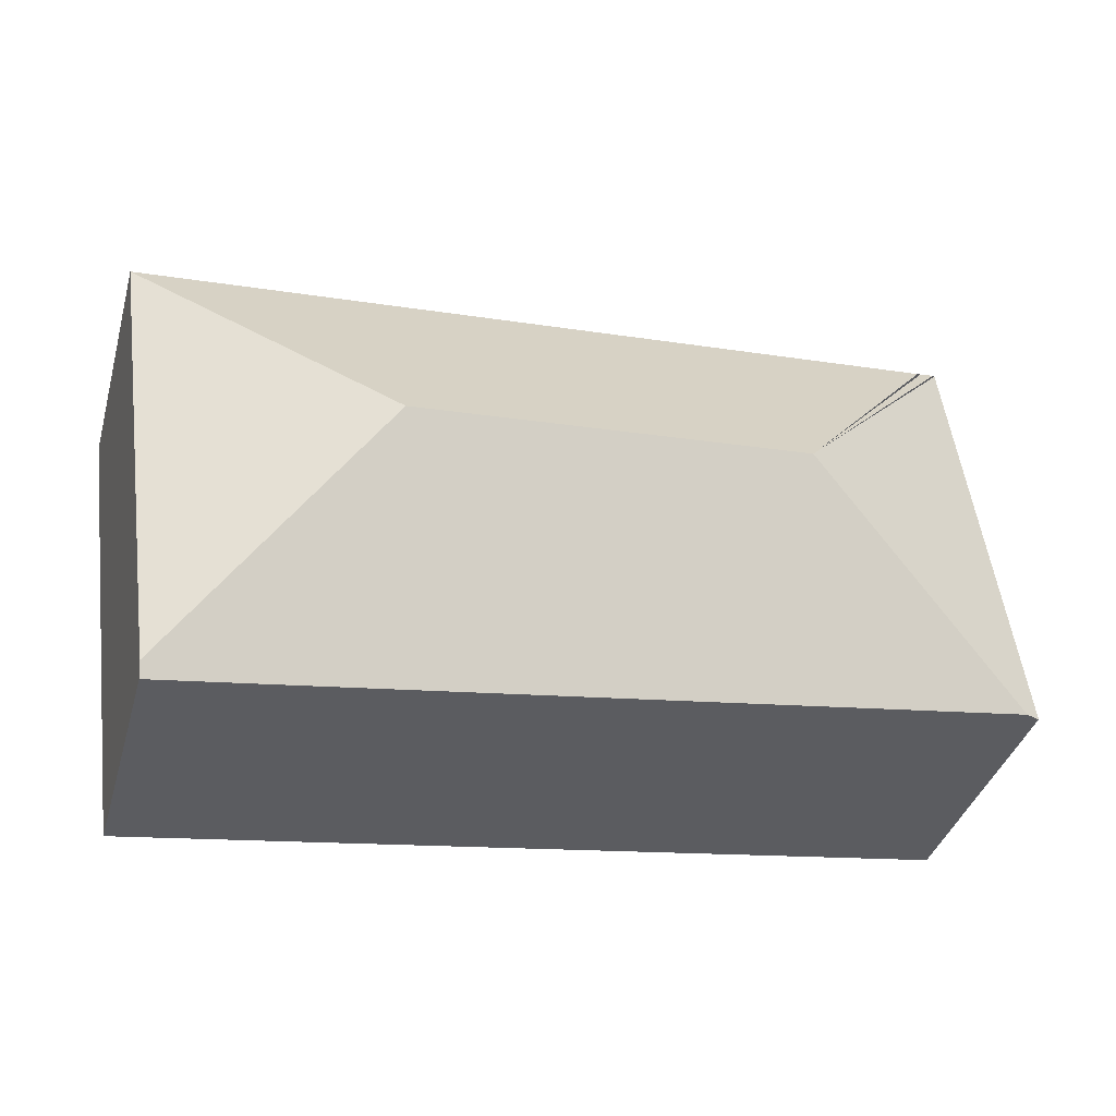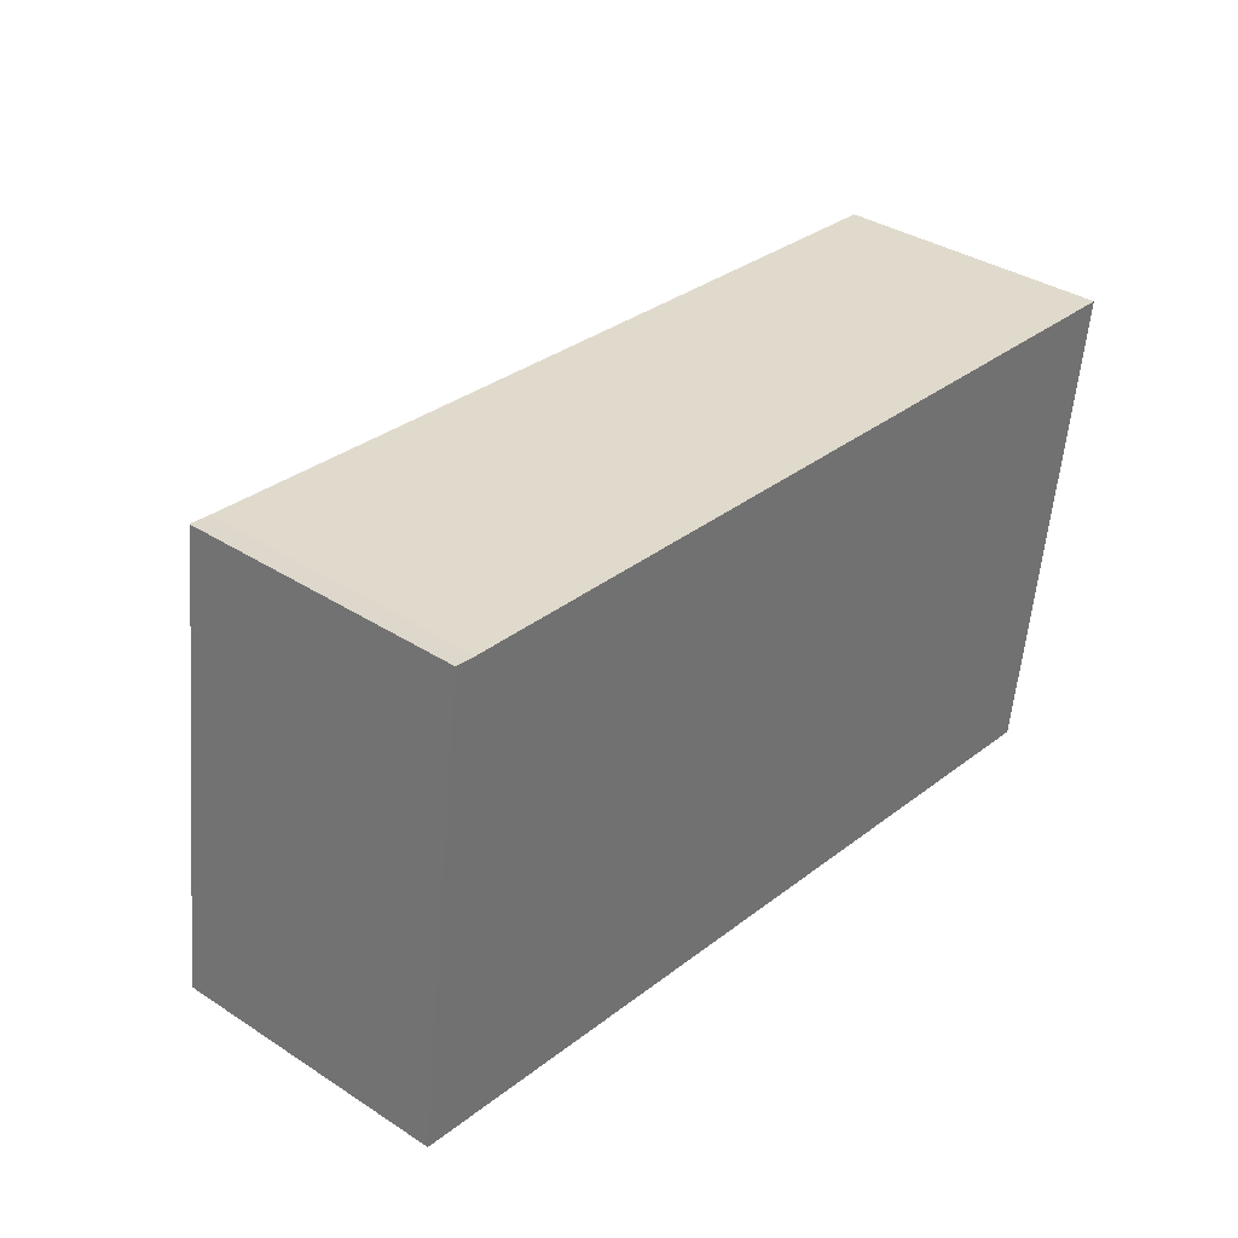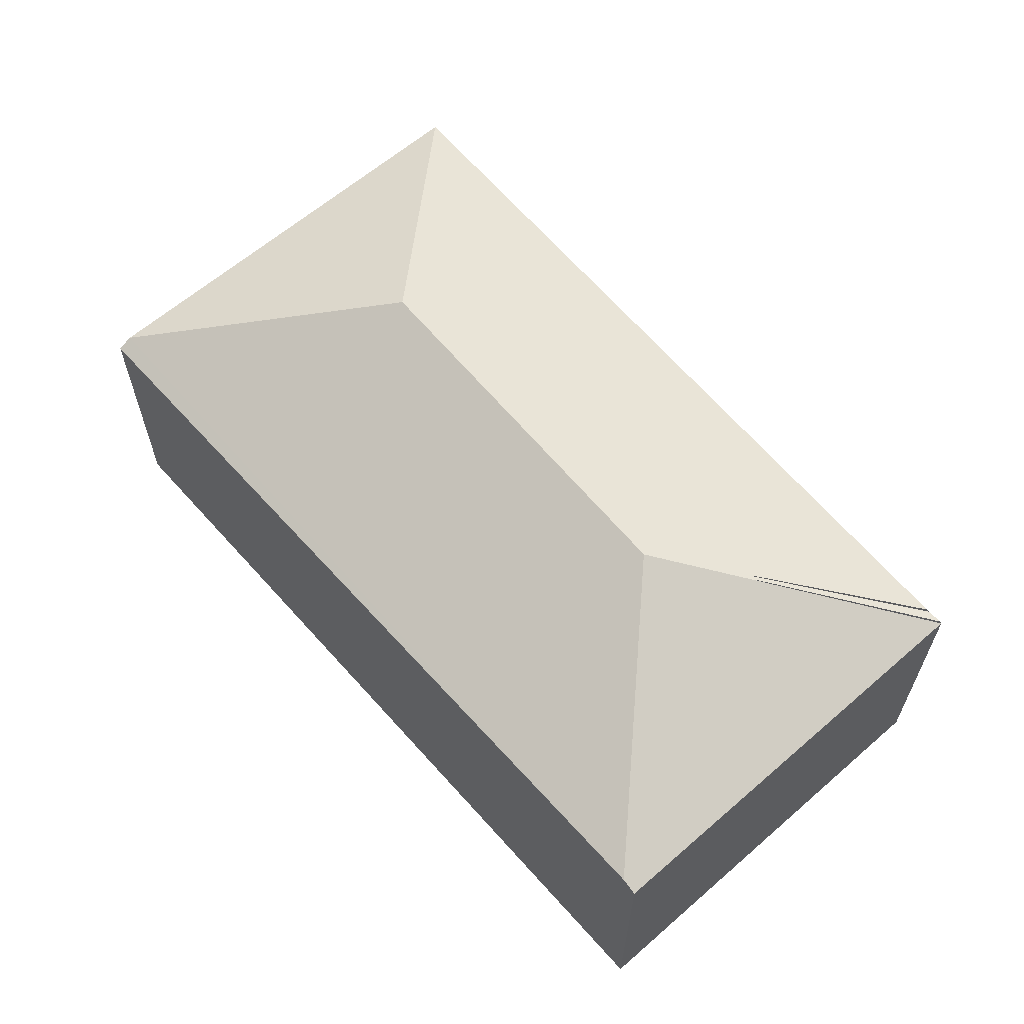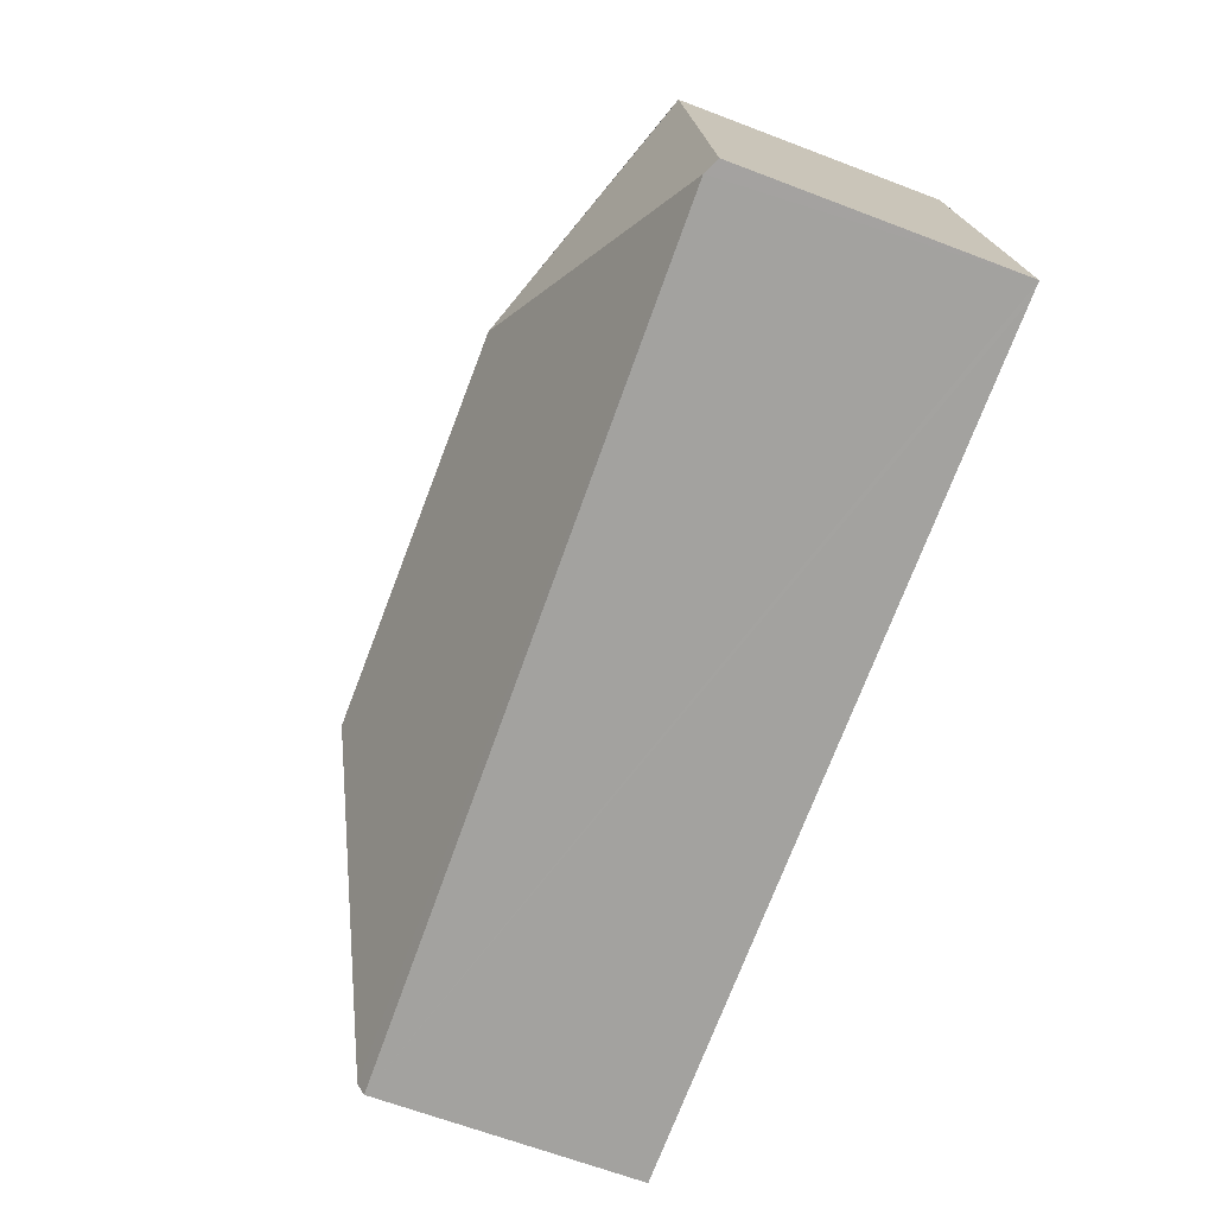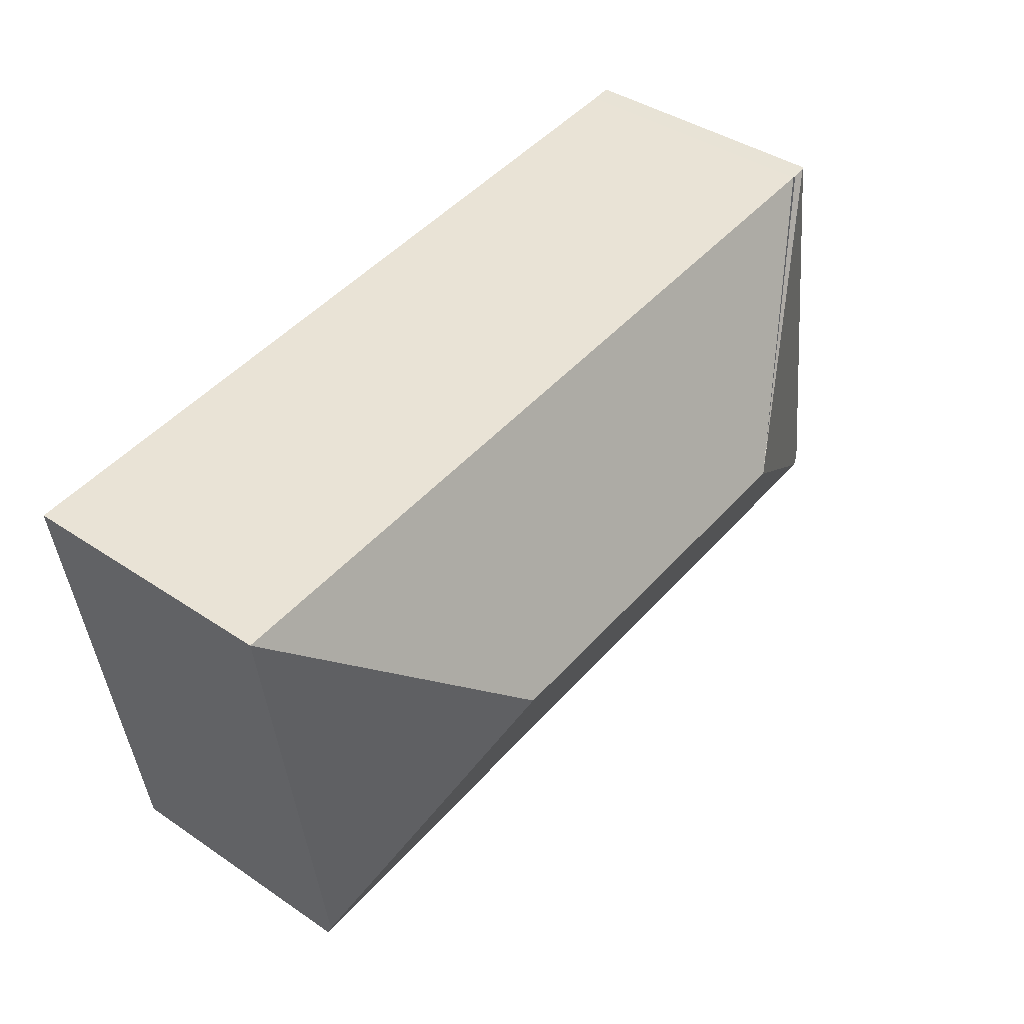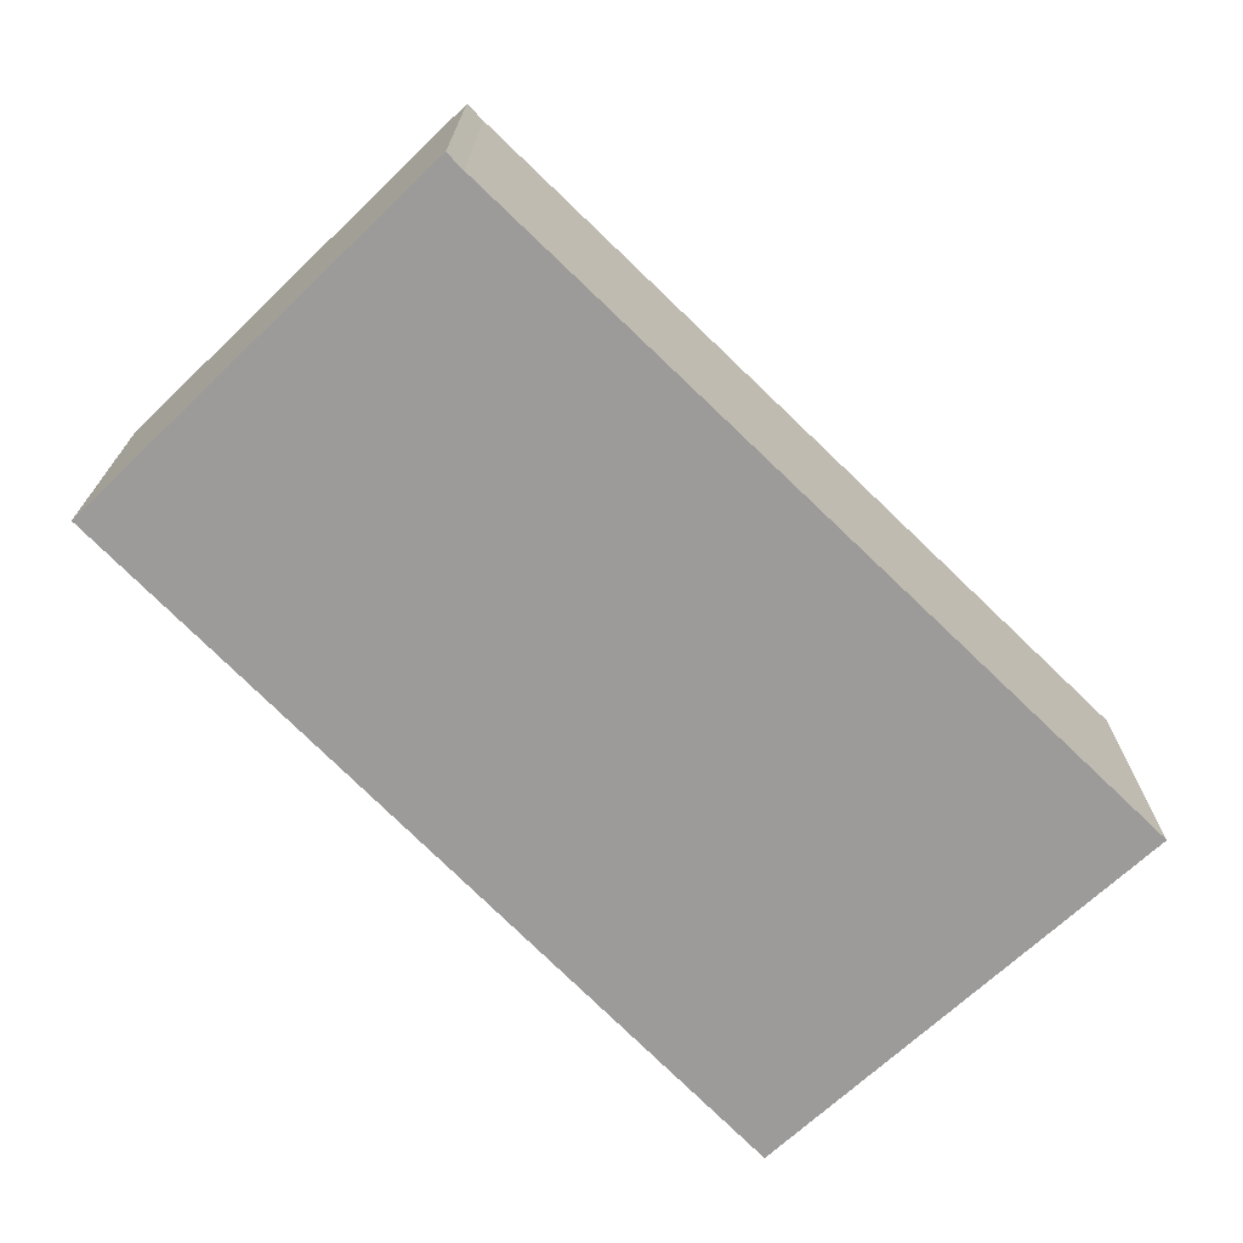
<metadata>
{"format":"obj","ext":"obj","renderer":"f3d","projection":"perspective","resolution":1024,"background":"white","views":[{"elev":-38.6,"azim":164.3,"up":"+Z"},{"elev":36.4,"azim":-50.0,"up":"+Z"},{"elev":61.4,"azim":-124.0,"up":"+Y"},{"elev":-65.3,"azim":-111.0,"up":"+Z"},{"elev":40.7,"azim":129.5,"up":"+Z"},{"elev":-69.7,"azim":-38.9,"up":"+Y"}]}
</metadata>
<code>
v  1.749 2.572 1.29
v  0.405 1.848 2.985
v  0.505 1.85 2.972
v  4.449 2.572 1.041
v  0.529 1.85 2.969
v  6.224 1.848 2.449
v  5.794 1.848 -0.654
v  0.105 1.901 -0.014
v  5.78 1.801 -0.754
v  0 1.852 1.134e-16
v  0.389 1.841 2.987
v  0 0 0
v  0.389 -1.829e-16 2.987
v  0.529 -1.818e-16 2.969
v  0.405 -1.828e-16 2.985
v  0.505 -1.82e-16 2.972
v  6.224 -1.5e-16 2.449
v  5.794 4.005e-17 -0.654
v  5.78 4.617e-17 -0.754
v  0.105 8.573e-19 -0.014
g defaultobject
f 1 2 3
f 4 5 6
f 5 4 1
f 4 6 7
f 8 7 9
f 7 8 4
f 4 8 1
f 10 1 8
f 1 10 11
f 12 11 10
f 11 12 13
f 11 3 2
f 3 11 5
f 5 11 14
f 14 11 15
f 15 11 13
f 14 15 16
f 14 6 5
f 6 14 17
f 17 7 6
f 7 17 18
f 7 18 9
f 9 18 19
f 8 12 10
f 12 8 9
f 12 9 20
f 20 9 19
f 14 18 17
f 18 14 19
f 19 14 20
f 20 14 16
f 20 16 15
f 20 15 12
f 12 15 13

</code>
